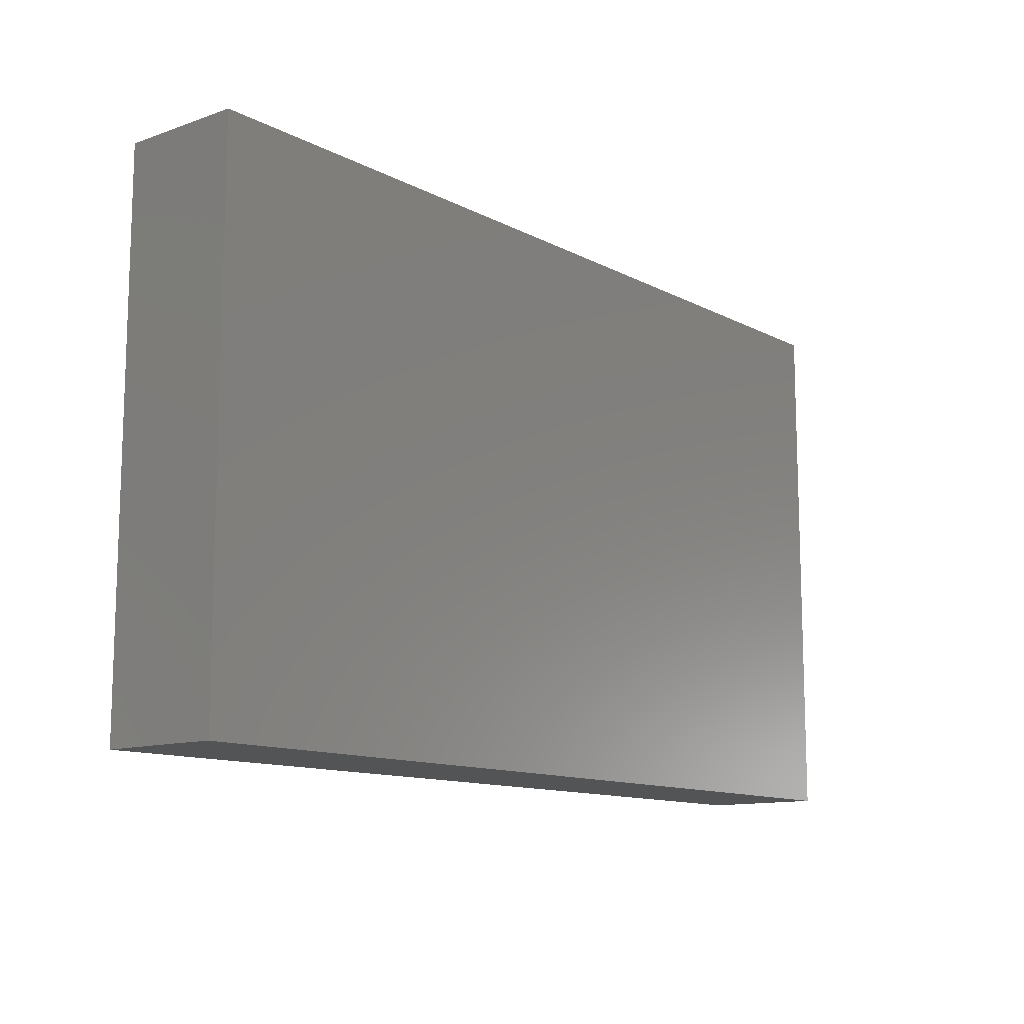
<metadata>
{"format":"stl","ext":"stl","renderer":"f3d","projection":"perspective","resolution":1024,"background":"white","views":[{"elev":-12.0,"azim":-50.5,"up":"+Y"}]}
</metadata>
<code>
# stl→obj: 397 verts, 790 faces
v -0.0117 -0.03502 -0.01212
v -0.01445 -0.02571 -0.01212
v -0.005086 -0.02664 -0.01212
v 0.01337 -0.02145 -0.01212
v 0.002886 -0.01857 -0.01212
v 0.01011 -0.01143 -0.01212
v 0.04335 -0.0357 -0.01212
v 0.03396 -0.03785 -0.01212
v 0.04196 -0.02557 -0.01212
v 0.09056 0.02838 0.01212
v 0.0816 0.04464 0.01212
v 0.08141 0.0357 0.01212
v 0.0289 -0.05367 0.01212
v 0.0289 -0.0357 0.01212
v 0.02168 -0.04284 0.01212
v 0.09056 0.05367 0.01212
v 0.09056 0.05367 0
v 0.08133 0.05367 0.001152
v 0.04335 -0.05367 0.01212
v 0.04126 -0.03506 0.01212
v -0.09056 0.006623 -0.003149
v -0.09056 0.002852 -0.01212
v -0.09056 -0.002144 -0.002274
v 0.07924 -0.05367 -0.01212
v 0.08081 -0.05367 -0.00324
v 0.06792 -0.05367 -0.01212
v -0.09056 0.04278 -0.01212
v -0.09056 0.03189 -0.01212
v -0.09056 0.02618 -0.002967
v -0.07226 -0.05367 0.01212
v -0.07599 -0.05367 0.003665
v -0.06253 -0.05367 -0.0005085
v 0.05745 -0.05367 -0.002274
v 0.04872 -0.05367 -0.002274
v 0.05589 -0.05367 -0.01212
v 0.09056 0.04244 0.003782
v 0.03902 0.03141 -0.01212
v 0.03179 0.02427 -0.01212
v 0.03179 0.04254 -0.01212
v 0.06069 0.02427 -0.01212
v 0.06069 0.04254 -0.01212
v 0.06792 0.03141 -0.01212
v 0.005528 -0.03109 -0.01212
v 0.0163 -0.03116 -0.01212
v 0.01315 -0.04218 -0.01212
v -0.09056 0.04278 0.01212
v -0.09056 0.01761 0.01212
v -0.08122 0.03377 0.01212
v -0.07487 -0.05367 -0.01212
v 0.03963 -0.05367 -0.01212
v -0.08173 -0.01479 0.01212
v -0.07226 -0.007141 0.01212
v -0.09056 -0.007141 0.01212
v 0.09056 0.03141 -0.01212
v 0.09056 0.02462 -0.003611
v 0.09056 0.01713 -0.01212
v -0.03613 -0.04469 0.01212
v -0.0289 -0.0357 0.01212
v -0.04359 -0.03543 0.01212
v -0.04335 -0.05367 0.01212
v -0.05058 -0.04469 0.01212
v 0.01445 -0.05367 0.01212
v 0.007226 -0.04469 0.01212
v -0.005485 -0.04463 0.01212
v 0 -0.0357 0.01212
v -0.01445 -0.0357 0.01212
v 0.01445 -0.0357 0.01212
v 0.07264 0.03375 0.01212
v 0.06549 -0.04408 0.01212
v 0.0787 -0.05367 0.01212
v 0.0741 -0.0359 0.01212
v 0.06853 -0.05367 0.01212
v 0.07292 -0.05367 0.004717
v 0.07204 0.04469 0.01212
v -0.07283 -0.01986 0.01212
v -0.07704 0.005171 -0.01212
v -0.07301 0.01546 -0.01212
v -0.09056 -0.03934 0.003873
v -0.09056 -0.04655 -0.003755
v -0.09056 -0.05362 0.003533
v 0.005362 -0.04683 -0.01212
v -0.003728 -0.05367 -0.01212
v -0.003382 -0.04027 -0.01212
v 0.06621 -0.05367 -0.002572
v -0.05234 -0.05367 -0.004243
v -0.05781 -0.05367 0.01212
v 0.07807 0.02929 -0.01212
v 0.0811 0.01768 -0.01212
v 0.007226 0.02856 0.01212
v 0 0.02142 0.01212
v 0.007226 0.01643 0.01212
v 0.0289 0.05367 0.01212
v 0.04956 0.04469 0.01212
v 0.04132 0.05367 0.01212
v -0.09056 0.05367 0.003533
v -0.09056 -0.04469 0.01212
v -0.04047 -0.03285 -0.01212
v -0.03068 -0.01368 -0.01212
v -0.03324 -0.02571 -0.01212
v -0.04327 0.01643 -0.01212
v -0.05275 0.009992 -0.01212
v -0.05781 0.02142 -0.01212
v -0.04769 0.002852 -0.01212
v -0.03365 0.006077 -0.01212
v -0.03265 -0.004025 -0.01212
v -0.09056 0.01713 -0.01212
v -0.07443 0.02642 -0.01212
v -0.05781 -0.007141 0.01212
v -0.06503 -0.01428 0.01212
v -0.05781 -0.0216 0.01212
v 0.05781 -0.05367 0.01212
v -0.03613 0.05367 0
v -0.04383 0.05367 0.01212
v -0.02958 0.05367 0.01212
v -0.0289 0.0357 0.01212
v -0.04312 0.04418 0.01212
v -0.03613 0.02856 0.01212
v -0.02409 0.04385 0.01212
v 0.007226 -0.01428 0.01212
v 0 -0.02142 0.01212
v 0.006944 -0.02837 0.01212
v 0.01072 -0.05367 -0.01212
v 0.01782 0.03963 -0.01212
v 0.02456 0.03141 -0.01212
v 0.06503 -0.02856 0.01212
v 0.07272 -0.02127 0.01212
v 0.05781 -0.0357 0.01212
v 0.05005 -4.154e-05 0.01212
v 0.05781 -0.007141 0.01212
v 0.05781 0.007141 0.01212
v 0.03616 -0.0001759 0.01212
v 0.04317 -0.007794 0.01212
v 0.04281 0.006708 0.01212
v 0.02837 0.03571 0.01212
v 0.03739 0.02828 0.01212
v 0.04335 0.0357 0.01212
v 0.06503 0 0.01212
v 0.06503 -0.01428 0.01212
v 0.07226 -0.007141 0.01212
v 0.07226 0.007141 0.01212
v 0.06503 0.02856 0.01212
v 0.07226 0.02142 0.01212
v -0.02168 -0.02856 0.01212
v -0.0289 -0.02142 0.01212
v -0.01393 0.03661 0.01212
v -0.01492 0.05367 0.01212
v 0.02168 -0.02856 0.01212
v 0.01445 -0.02142 0.01212
v 0.05103 -0.02873 0.01212
v 0.04319 -0.02316 0.01212
v -0.01445 -0.007141 0.01212
v -0.02168 -0.01428 0.01212
v -0.01445 -0.02142 0.01212
v 0.01445 -0.007141 0.01212
v 0.05058 -0.04284 0.01212
v 0.01462 0.04461 0.01212
v -0.0004703 0.05367 0.01212
v -0.0002351 0.04469 0.01212
v 0.0289 -0.007141 0.01212
v 0.02977 0.007993 0.01212
v 0.02146 0.04582 0.01212
v 0.01462 0.05367 0.01212
v -0.0289 -0.05367 0.01212
v -0.007226 -0.05367 0.01212
v -0.05073 0.01398 0.01212
v -0.05919 0.01998 0.01212
v -0.05781 0.007141 0.01212
v -0.05058 -0.01428 0.01212
v -0.05058 -0.02642 0.01212
v -0.02068 -0.0439 0.01212
v 0.0289 -0.02142 0.01212
v -0.03595 -0.02853 0.01212
v 0.09056 -0.05367 0.01212
v 0.05781 -0.02142 0.01212
v 0.08345 -0.01547 0.01212
v 0.08342 -0.000198 0.01212
v 0 0.0357 0.01212
v 0.09056 0.05367 -0.01212
v 0.09056 0.04254 -0.01212
v 0.06792 0.05367 -0.01212
v 0.0728 0.05367 0.01212
v 0.0289 0.02142 0.01212
v 0.0385 0.0185 0.01212
v -0.007157 -0.05367 0.001016
v -0.0211 -0.05367 0.0006447
v -0.01818 -0.05367 -0.01212
v 0.09056 -0.03152 0.01212
v 0.09056 -0.04469 0.01212
v 0.09056 -0.04382 0.002663
v 0.07924 0.05367 -0.01212
v -0.06522 -0.02584 0.01212
v -0.05211 -0.03609 0.01212
v -0.09056 0.007141 0.01212
v 0.09056 -0.0357 -0.003533
v -0.09056 0.03089 0.004287
v -0.08141 -0.05367 0.01212
v -0.08352 -0.03548 0.01212
v -0.09056 0.05367 -0.01212
v -0.0823 0.05367 -0.003813
v -0.07967 0.05367 -0.01212
v -0.09056 0.05367 0.01212
v -0.08141 0.05367 0.01212
v 0.09056 -0.05367 -0.01212
v -0.01879 -0.03999 -0.01212
v -0.01126 -0.04683 -0.01212
v -0.03986 -0.05367 -0.004227
v -0.03055 -0.05367 -0.01212
v 0.09056 0.04469 0.01212
v -0.09056 -0.0357 0.01212
v 0.02456 0.05367 -0.01212
v -0.003443 -0.008883 -0.01212
v 0.003993 -0.00212 -0.01212
v 0.05347 0.05367 -0.01212
v 0.09056 -0.02571 -0.01212
v 0.09056 -0.02142 -0.003533
v -0.09056 -0.05367 0.01212
v 0.03522 0.05367 0.004602
v 0.04708 0.05367 -0.003665
v 0.02765 0.05367 -0.002411
v -0.00698 0.05367 0.002489
v 0.003214 0.05367 9.569e-05
v -0.01279 -0.01714 -0.01212
v -0.01445 -0.007141 -0.01212
v 0.09056 -0.0144 0.003453
v 0.09056 -0.006954 -0.003183
v 0.09056 -0.007509 0.01212
v 0.09056 -0.02142 0.01212
v 0.09056 0 0.00202
v 0.09056 0.007141 -0.003533
v 0.09056 0.01391 0.01212
v 0.08441 -0.04036 -0.01212
v 0.08214 -0.02684 -0.01212
v -0.03852 0.02485 -0.01212
v -0.06215 0.04569 -0.01212
v -0.06853 0.05367 -0.01212
v -0.05724 0.05367 -0.01212
v -0.02249 -0.01713 -0.01212
v -0.02469 -0.02541 -0.01212
v -0.06466 0.05367 -6.598e-06
v 0.005362 -0.05367 0
v -0.0227 -0.003859 -0.01212
v -0.01445 0.002852 -0.01212
v -0.02303 0.006626 -0.01212
v -0.06161 0.03084 -0.01212
v -0.09056 -0.0357 -0.01212
v -0.08198 -0.03558 -0.01212
v -0.09056 -0.04469 -0.01212
v 0.02464 -0.03935 -0.01212
v 0.06792 -0.01143 -0.01212
v 0.0618 -0.01744 -0.01212
v 0.06069 -0.004289 -0.01212
v -0.05058 0.02856 0.01212
v -0.02168 0.01428 0.01212
v -0.01314 0.005836 0.01212
v -0.01445 0.02142 0.01212
v -0.06877 -0.0186 -0.01212
v -0.0694 -0.002815 -0.01212
v -0.06131 -0.01245 -0.01212
v -0.04084 0.03817 -0.01212
v -0.03324 0.04569 -0.01212
v -0.007226 0.02856 0.01212
v -0.02168 0.02856 0.01212
v -0.04212 -0.0211 0.01212
v -0.03613 -0.01428 0.01212
v -0.08358 -0.01857 -0.01212
v -0.07731 -0.01109 -0.01212
v -0.08122 -0.003378 -0.01212
v 0.03179 0.009992 -0.01212
v 0.03902 0.002852 -0.01212
v 0.03166 -0.002496 -0.01212
v 0.06058 0.009146 -0.01212
v 0.06746 0.003602 -0.01212
v -0.0721 0.0365 0.01212
v -0.04433 0.007148 0.01212
v -0.04335 0.02142 0.01212
v -0.0289 0.007141 0.01212
v -0.0289 0.02142 0.01212
v -0.04769 -0.01143 -0.01212
v -0.05492 -0.01857 -0.01212
v -0.05492 -0.004289 -0.01212
v -0.04738 0.04504 -0.01212
v -0.04769 0.03141 -0.01212
v -0.05452 0.03921 -0.01212
v -0.04335 0.0357 0.01212
v -0.05781 0.0357 0.01212
v -0.07226 0.007141 0.01212
v -0.06503 0 0.01212
v -0.06527 0.04469 0.01212
v 0.01907 0.02456 -0.01212
v 0.01445 0.002144 0.01212
v -0.06503 -0.04469 0.01212
v 0.01429 0.05367 -0.003454
v 0.003728 0.05367 -0.01212
v -0.07226 0.05367 0.01212
v 0.01465 0.01095 0.01212
v 0.06503 0.01475 0.01212
v -0.02602 0.03855 -0.01212
v -0.01932 0.03193 -0.01212
v -0.0256 0.02541 -0.01212
v -0.00434 0.03141 -0.01212
v -0.0106 0.02521 -0.01212
v -0.01157 0.03855 -0.01212
v 0.01011 0.03141 -0.01212
v 0.00416 0.02496 -0.01212
v -0.0825 0.002586 0.01212
v 0.059 0.05367 -0.002312
v -0.03211 0.01636 -0.01212
v -0.04769 -0.02571 -0.01212
v -0.05492 -0.03285 -0.01212
v -0.05408 0.05367 -0.003665
v -0.07226 -0.03999 -0.01212
v 0.01981 -0.05367 -0.002274
v 0.02958 -0.02825 -0.01212
v 0.02168 -0.02357 -0.01212
v -0.04708 -0.05367 -0.01212
v 0.003098 0.007961 -0.01212
v -0.009431 0.01019 -0.01212
v -0.003381 0.01748 -0.01212
v -0.08134 0.01303 0.01212
v 0.04668 -0.01663 -0.01212
v 0.04624 -0.004289 -0.01212
v 0.05347 -0.01143 -0.01212
v -0.06215 -0.05367 -0.01212
v 0.07514 -0.004289 -0.01212
v 0.09056 -0.01143 -0.01212
v 0.07514 -0.01857 -0.01212
v 0.03464 -0.01982 -0.01212
v 0.03912 -0.01145 -0.01212
v 0.05448 -0.03725 -0.01212
v 0.046 0.008768 -0.01212
v 0.05347 0.002852 -0.01212
v 0.0756 0.009696 -0.01212
v 0.09056 0.002852 -0.01212
v 0.06215 0.05367 0.01212
v 0.03427 -0.05367 -0.002274
v -0.09056 -0.02249 0.01212
v -0.09056 -0.01143 -0.01212
v 0.09056 -0.03598 -0.01212
v -0.07548 -0.02801 -0.01212
v -0.09056 -0.02571 -0.01212
v -0.06215 -0.02571 -0.01212
v -0.0672 -0.03285 -0.01212
v -0.02441 -0.04683 -0.01212
v -0.07982 0.03713 -0.01212
v 0.02518 -0.05367 -0.01212
v 0.05347 -0.02571 -0.01212
v 0.01325 0.002759 -0.01212
v -0.00434 0.002852 -0.01212
v -0.06993 0.03784 -0.01212
v -0.09056 -0.01619 -0.002869
v -0.09056 -0.013 0.005004
v -0.09056 -0.05367 -0.01212
v -0.01072 0.05367 -0.01212
v -0.08328 -0.05365 -0.00202
v 0.08077 -0.02502 0.01212
v 0.04796 0.02137 0.01212
v 0.03902 0.05367 -0.01212
v -0.02168 0.05367 0
v -0.03963 0.05367 -0.01212
v -0.02518 0.05367 -0.01212
v -0.01879 0.04569 -0.01212
v 0.01445 0.0357 0.01212
v 0.05781 0.0357 0.01212
v -0.07185 -0.0343 0.01212
v -0.04294 -0.007053 0.01212
v -0.00158 -0.005464 0.01212
v 0.01445 0.02142 0.01212
v 0.0233 0.05367 0.00507
v -0.06215 -0.03999 -0.01212
v -0.06215 0.002852 -0.01212
v 0.02588 0.01735 -0.01212
v 0.02138 0.009874 -0.01212
v -0.03324 -0.03999 -0.01212
v -0.03886 -0.04683 -0.01212
v 0.01011 0.04569 -0.01212
v 0.05865 0.02052 0.01212
v 0.07864 0.04249 -0.01212
v -0.09056 -0.03047 -0.00202
v -0.05406 -0.04512 -0.01212
v -0.07226 0.02142 0.01212
v 0.02516 -0.01212 -0.01212
v 0.05347 0.03141 -0.01212
v 0.02456 0.002852 -0.01212
v 0.03902 0.01713 -0.01212
v 0.05435 0.01555 -0.01212
v 0.06792 0.01713 -0.01212
v -0.01737 0.01709 -0.01212
v -0.00291 0.04507 -0.01212
v 0.01195 0.01572 -0.01212
v 0.06792 -0.02571 -0.01212
v -0.000635 0.007813 0.01212
v 0.03613 -0.01428 0.01212
v -0.0289 -0.007141 0.01212
v 0.02168 -0.01428 0.01212
v 0.02168 0.02856 0.01212
v -0.05069 3.967e-05 0.01212
v 0.0493 -0.0152 0.01212
f 1 2 3
f 4 5 6
f 7 8 9
f 10 11 12
f 13 14 15
f 16 17 18
f 14 19 20
f 21 22 23
f 24 25 26
f 27 28 29
f 30 31 32
f 33 34 35
f 17 16 36
f 37 38 39
f 40 41 42
f 43 3 5
f 44 45 43
f 46 47 48
f 32 31 49
f 50 8 7
f 51 52 53
f 54 55 56
f 57 58 59
f 60 57 61
f 62 63 64
f 64 65 66
f 63 62 67
f 11 68 12
f 69 70 71
f 72 73 70
f 11 74 68
f 52 51 75
f 76 22 77
f 78 79 80
f 81 82 83
f 72 84 73
f 85 60 86
f 87 54 88
f 89 90 91
f 92 93 94
f 95 27 46
f 78 80 96
f 97 98 99
f 100 101 102
f 101 100 103
f 104 105 103
f 77 106 107
f 108 109 110
f 84 111 33
f 112 113 114
f 115 116 117
f 116 118 114
f 119 120 121
f 81 45 122
f 123 39 124
f 125 71 126
f 125 127 69
f 128 129 130
f 131 132 133
f 134 135 136
f 137 129 138
f 138 126 139
f 140 137 139
f 68 141 142
f 54 10 55
f 116 115 118
f 58 143 144
f 145 146 118
f 147 148 67
f 146 114 118
f 20 149 150
f 151 152 153
f 148 154 119
f 69 155 111
f 69 111 72
f 156 157 158
f 159 131 160
f 161 162 156
f 163 164 64
f 165 166 167
f 168 110 169
f 67 148 121
f 170 163 64
f 14 171 147
f 172 59 58
f 25 173 70
f 163 170 57
f 174 138 129
f 175 176 139
f 10 12 68
f 149 20 155
f 144 172 58
f 153 144 143
f 61 86 60
f 158 145 177
f 178 17 179
f 18 180 181
f 135 182 183
f 21 29 106
f 184 185 186
f 187 188 189
f 190 178 179
f 191 61 192
f 47 21 193
f 187 189 194
f 134 136 93
f 92 161 93
f 46 27 195
f 96 196 197
f 198 199 200
f 95 201 202
f 173 25 203
f 204 205 186
f 203 25 24
f 16 18 181
f 163 206 207
f 201 95 46
f 36 16 208
f 96 209 78
f 39 123 210
f 211 212 6
f 213 41 39
f 194 214 215
f 202 201 46
f 196 96 216
f 217 94 218
f 219 92 217
f 220 157 221
f 222 5 3
f 223 211 222
f 224 225 226
f 227 224 226
f 228 229 230
f 203 24 231
f 232 231 26
f 225 228 226
f 173 203 189
f 100 102 233
f 180 18 190
f 61 57 59
f 57 170 58
f 170 64 66
f 64 63 65
f 234 235 236
f 237 2 238
f 235 239 236
f 224 227 215
f 164 184 240
f 5 211 6
f 223 237 241
f 242 223 241
f 242 241 243
f 244 102 107
f 185 184 163
f 163 207 185
f 240 62 164
f 196 31 30
f 105 241 98
f 105 104 243
f 222 2 237
f 245 246 247
f 248 45 44
f 237 223 222
f 249 250 251
f 166 165 252
f 10 208 11
f 253 254 255
f 256 257 258
f 233 259 260
f 261 255 90
f 115 262 118
f 263 144 264
f 109 191 110
f 265 266 256
f 76 257 267
f 268 269 270
f 251 271 272
f 261 90 89
f 48 273 202
f 165 274 275
f 276 253 277
f 278 279 280
f 280 101 103
f 277 253 262
f 281 282 283
f 284 285 252
f 286 52 287
f 288 273 285
f 124 289 123
f 119 154 290
f 86 61 291
f 292 210 293
f 239 294 113
f 290 295 91
f 296 137 140
f 297 298 299
f 233 260 297
f 300 301 302
f 300 303 304
f 305 53 52
f 180 213 306
f 100 307 104
f 220 146 157
f 279 308 309
f 113 310 239
f 246 311 247
f 33 35 84
f 240 122 312
f 313 44 314
f 248 44 313
f 315 206 85
f 1 83 205
f 316 317 318
f 305 286 319
f 320 321 322
f 323 85 32
f 324 325 326
f 327 328 320
f 35 7 329
f 330 331 321
f 324 332 333
f 199 95 202
f 193 21 23
f 218 94 334
f 217 92 94
f 86 30 32
f 335 34 19
f 335 13 312
f 78 209 336
f 266 337 267
f 306 334 181
f 214 338 232
f 338 231 232
f 338 203 231
f 194 203 338
f 36 54 179
f 111 34 33
f 247 311 49
f 265 339 340
f 76 267 22
f 341 309 342
f 204 186 343
f 43 45 81
f 27 200 344
f 45 248 345
f 82 205 83
f 194 189 203
f 43 5 4
f 202 239 199
f 101 77 102
f 266 265 337
f 47 195 29
f 47 29 21
f 113 112 310
f 206 163 60
f 9 320 346
f 26 35 329
f 24 26 231
f 212 316 347
f 239 202 294
f 218 334 306
f 27 344 28
f 212 348 316
f 99 237 238
f 43 81 83
f 232 26 329
f 313 8 248
f 16 181 11
f 25 70 73
f 70 173 188
f 103 100 104
f 349 244 107
f 350 336 351
f 79 245 247
f 222 211 5
f 4 44 43
f 53 23 351
f 352 79 247
f 173 189 188
f 17 178 190
f 25 84 26
f 82 240 184
f 62 240 312
f 345 335 312
f 335 50 34
f 25 73 84
f 61 59 192
f 193 305 319
f 220 221 353
f 47 46 195
f 49 31 354
f 49 354 352
f 230 140 176
f 142 230 10
f 209 197 336
f 126 355 175
f 53 336 51
f 305 193 53
f 135 356 136
f 57 60 163
f 64 164 62
f 221 292 293
f 219 217 357
f 353 358 220
f 220 358 146
f 293 353 221
f 229 55 230
f 281 236 359
f 18 17 190
f 288 285 116
f 117 116 284
f 156 158 177
f 358 353 360
f 361 360 353
f 161 156 362
f 161 134 93
f 157 156 162
f 359 236 112
f 13 335 19
f 70 69 72
f 71 125 69
f 139 137 138
f 68 363 141
f 167 286 287
f 315 207 206
f 263 172 144
f 197 196 291
f 291 364 197
f 168 365 108
f 275 252 165
f 237 98 241
f 262 253 255
f 145 118 262
f 294 202 288
f 261 177 145
f 148 119 121
f 366 119 290
f 367 89 91
f 156 89 362
f 368 162 92
f 155 127 149
f 323 311 369
f 53 193 23
f 168 108 110
f 262 255 145
f 261 145 255
f 162 161 92
f 93 334 94
f 261 89 177
f 288 113 294
f 226 228 230
f 334 93 363
f 176 175 226
f 188 187 71
f 14 13 19
f 69 127 155
f 370 77 101
f 230 176 226
f 344 200 349
f 233 307 100
f 187 355 71
f 371 268 372
f 227 175 355
f 175 227 226
f 373 207 374
f 375 303 300
f 340 246 245
f 96 80 216
f 192 59 169
f 313 327 9
f 363 136 356
f 363 356 376
f 242 317 348
f 34 50 35
f 50 7 35
f 207 315 374
f 179 17 36
f 190 377 180
f 32 85 86
f 377 179 54
f 80 196 216
f 180 306 181
f 334 363 74
f 234 236 281
f 123 375 210
f 214 232 325
f 329 7 346
f 340 339 246
f 60 85 206
f 212 347 6
f 377 190 179
f 377 41 180
f 87 377 54
f 23 337 350
f 78 245 79
f 78 378 245
f 340 378 350
f 55 10 230
f 219 357 210
f 105 243 241
f 335 345 50
f 85 323 315
f 239 310 236
f 359 112 360
f 122 345 312
f 82 122 240
f 352 247 49
f 378 336 350
f 23 350 351
f 352 80 79
f 354 80 352
f 199 198 95
f 27 95 198
f 27 29 195
f 29 28 106
f 354 196 80
f 235 200 199
f 235 199 239
f 306 213 218
f 50 345 8
f 323 379 315
f 186 207 343
f 82 186 205
f 375 293 210
f 162 368 292
f 292 221 162
f 368 92 219
f 78 336 378
f 10 54 36
f 107 106 28
f 319 380 47
f 319 47 193
f 35 26 84
f 187 215 227
f 381 270 328
f 38 124 39
f 251 250 322
f 382 41 40
f 311 342 369
f 256 266 257
f 257 76 77
f 257 77 370
f 234 349 200
f 200 235 234
f 379 97 374
f 373 374 97
f 233 282 259
f 260 259 281
f 260 281 359
f 74 363 68
f 200 27 198
f 196 30 291
f 379 369 309
f 309 341 279
f 258 280 279
f 234 281 283
f 238 204 373
f 373 204 343
f 2 222 3
f 6 383 381
f 372 383 347
f 320 328 321
f 39 382 37
f 249 324 326
f 330 384 385
f 386 87 88
f 88 332 386
f 350 337 340
f 23 22 337
f 340 245 378
f 214 194 338
f 229 56 55
f 56 229 333
f 21 106 22
f 267 257 266
f 258 341 256
f 258 279 341
f 280 258 370
f 257 370 258
f 278 98 308
f 279 278 308
f 103 278 280
f 103 105 278
f 307 233 299
f 298 387 299
f 298 301 387
f 298 361 302
f 211 348 212
f 301 300 318
f 300 304 318
f 388 375 300
f 304 303 389
f 289 389 303
f 314 327 313
f 371 289 124
f 38 371 124
f 269 328 270
f 269 321 328
f 38 37 384
f 384 37 382
f 346 322 250
f 320 322 346
f 321 331 322
f 322 331 251
f 382 40 385
f 390 250 249
f 390 249 326
f 251 272 249
f 249 272 324
f 42 87 386
f 40 42 386
f 232 326 325
f 324 333 325
f 209 96 197
f 311 246 339
f 342 311 339
f 323 369 379
f 315 379 374
f 379 308 97
f 309 308 379
f 373 343 207
f 238 373 99
f 99 373 97
f 83 3 43
f 345 248 8
f 329 346 390
f 232 329 390
f 104 307 243
f 317 242 243
f 268 383 372
f 330 269 384
f 385 271 331
f 272 386 332
f 333 332 88
f 88 56 333
f 39 41 382
f 323 32 49
f 310 112 236
f 194 215 187
f 10 36 208
f 355 187 227
f 291 191 364
f 61 191 291
f 323 49 311
f 74 181 334
f 185 207 186
f 344 349 107
f 107 102 77
f 191 192 169
f 314 44 4
f 380 48 47
f 290 91 391
f 295 290 160
f 160 367 295
f 184 164 163
f 88 54 56
f 337 265 340
f 267 337 22
f 11 181 74
f 358 112 114
f 360 112 358
f 314 381 327
f 99 98 237
f 233 102 282
f 204 2 1
f 2 204 238
f 387 317 243
f 389 347 316
f 347 389 372
f 356 183 133
f 113 116 114
f 46 48 202
f 197 51 336
f 273 288 202
f 208 16 11
f 183 356 135
f 354 31 196
f 6 347 383
f 110 191 169
f 295 367 91
f 28 344 107
f 131 133 160
f 125 174 127
f 138 174 126
f 174 125 126
f 150 171 20
f 171 150 392
f 131 159 132
f 159 392 132
f 133 183 160
f 296 130 137
f 141 376 142
f 296 142 376
f 381 328 327
f 268 270 383
f 384 268 371
f 371 38 384
f 346 250 390
f 331 271 251
f 40 386 385
f 385 386 271
f 111 84 72
f 39 210 357
f 41 213 180
f 30 86 291
f 98 278 105
f 365 393 276
f 365 264 393
f 109 75 191
f 109 108 52
f 52 108 287
f 286 167 166
f 252 380 166
f 273 252 285
f 117 274 276
f 256 341 339
f 341 342 339
f 308 98 97
f 122 45 345
f 58 170 66
f 143 58 66
f 298 297 361
f 388 300 302
f 65 63 67
f 67 121 65
f 157 162 221
f 154 394 159
f 364 51 197
f 169 263 168
f 153 152 144
f 393 152 151
f 151 253 393
f 65 120 66
f 153 120 119
f 119 366 151
f 366 254 151
f 254 366 391
f 391 255 254
f 13 15 62
f 14 147 67
f 15 14 67
f 171 148 147
f 394 148 171
f 154 159 290
f 367 182 395
f 307 299 387
f 243 307 387
f 297 299 233
f 361 260 360
f 387 301 318
f 317 387 318
f 301 298 302
f 361 353 388
f 318 304 389
f 389 316 318
f 293 375 388
f 289 371 389
f 372 389 371
f 13 62 312
f 396 108 365
f 165 167 274
f 167 396 274
f 116 285 284
f 89 156 177
f 161 362 134
f 362 395 134
f 370 101 280
f 1 205 204
f 122 82 81
f 146 358 114
f 292 368 219
f 210 292 219
f 359 360 260
f 388 353 293
f 82 184 186
f 19 111 155
f 149 174 150
f 150 174 397
f 132 397 129
f 132 129 128
f 128 130 133
f 130 356 133
f 136 363 93
f 330 321 269
f 384 382 385
f 390 326 232
f 272 332 324
f 19 34 111
f 39 357 213
f 357 218 213
f 9 327 320
f 42 377 87
f 377 42 41
f 357 217 218
f 113 288 116
f 146 145 158
f 146 158 157
f 108 167 287
f 263 365 168
f 275 284 252
f 284 275 117
f 152 393 144
f 393 253 276
f 277 115 117
f 115 277 262
f 297 260 361
f 388 302 361
f 289 303 123
f 362 367 395
f 367 362 89
f 159 394 171
f 134 395 182
f 135 134 182
f 130 129 137
f 225 224 215
f 229 228 225
f 365 263 264
f 264 144 393
f 153 119 151
f 151 254 253
f 366 290 391
f 148 394 154
f 159 171 392
f 290 159 160
f 392 150 132
f 132 150 397
f 132 128 133
f 397 174 129
f 376 141 363
f 139 126 175
f 140 139 176
f 68 142 10
f 244 234 283
f 349 234 244
f 282 281 259
f 303 375 123
f 381 383 270
f 75 109 52
f 286 305 52
f 273 48 380
f 273 380 252
f 167 108 396
f 274 396 365
f 276 274 365
f 325 225 215
f 229 225 333
f 215 214 325
f 225 325 333
f 339 265 256
f 336 53 351
f 143 66 153
f 20 19 155
f 149 127 174
f 364 75 51
f 191 75 364
f 263 59 172
f 169 59 263
f 66 120 153
f 65 121 120
f 67 62 15
f 20 171 14
f 70 188 71
f 126 71 355
f 342 309 369
f 3 83 1
f 348 317 316
f 384 269 268
f 385 331 330
f 271 386 272
f 391 90 255
f 90 391 91
f 160 182 367
f 183 182 160
f 130 376 356
f 130 296 376
f 142 296 140
f 142 140 230
f 380 319 286
f 380 286 166
f 117 275 274
f 277 117 276
f 106 77 22
f 102 244 282
f 313 9 8
f 242 348 223
f 348 211 223
f 4 6 381
f 314 4 381
f 7 9 346
f 244 283 282

</code>
